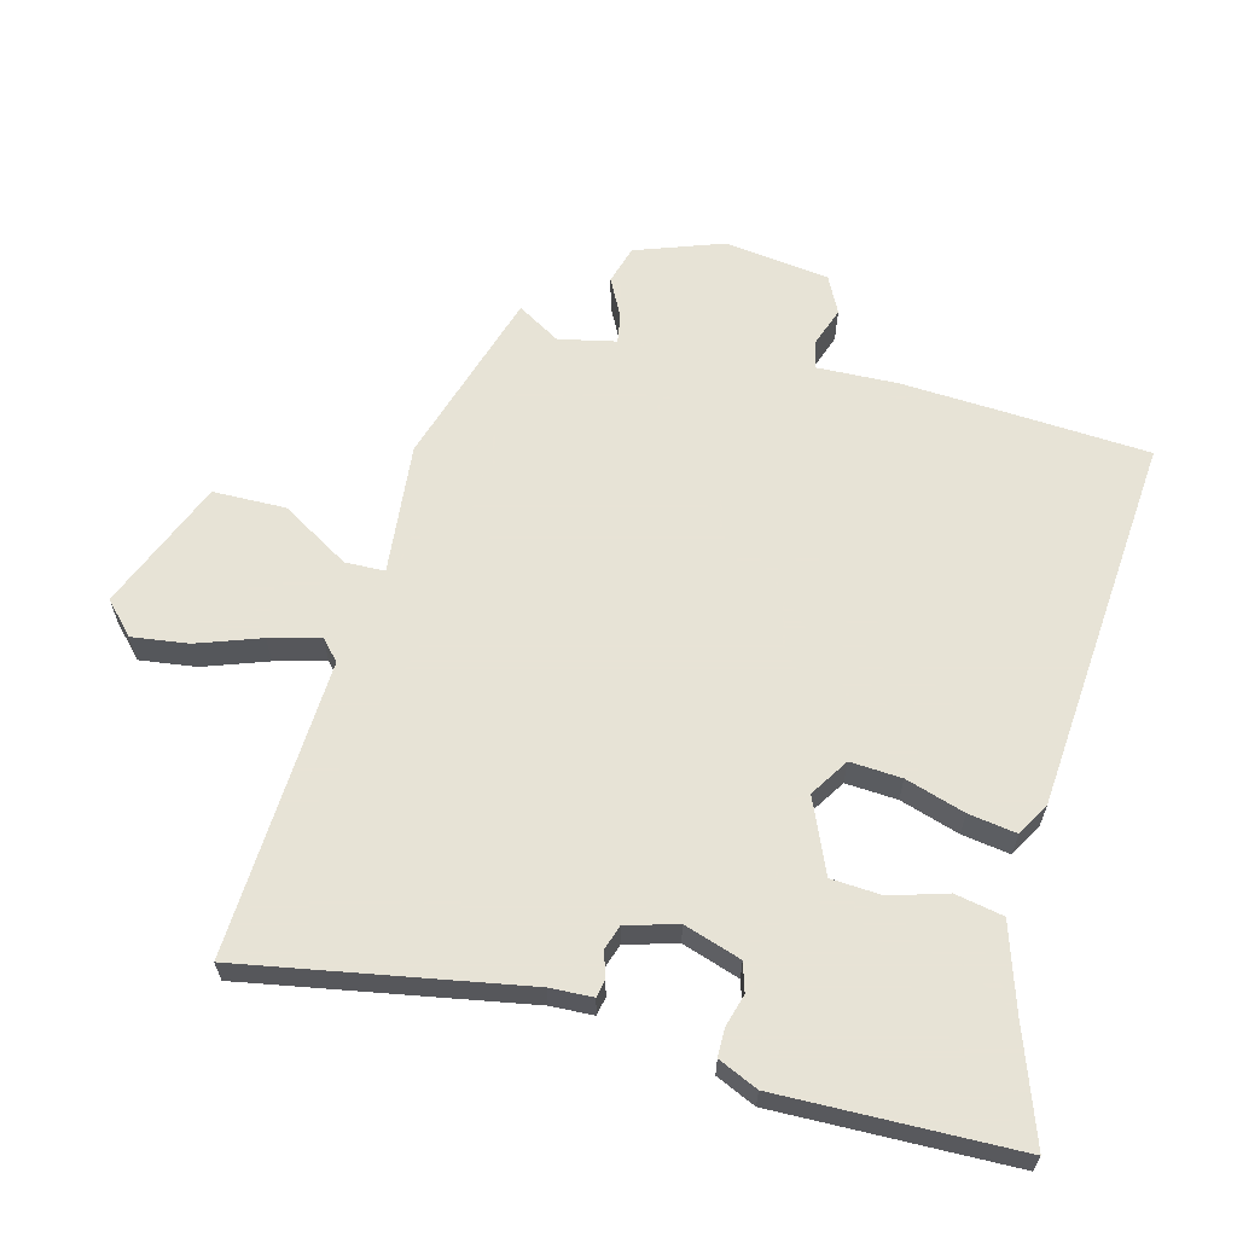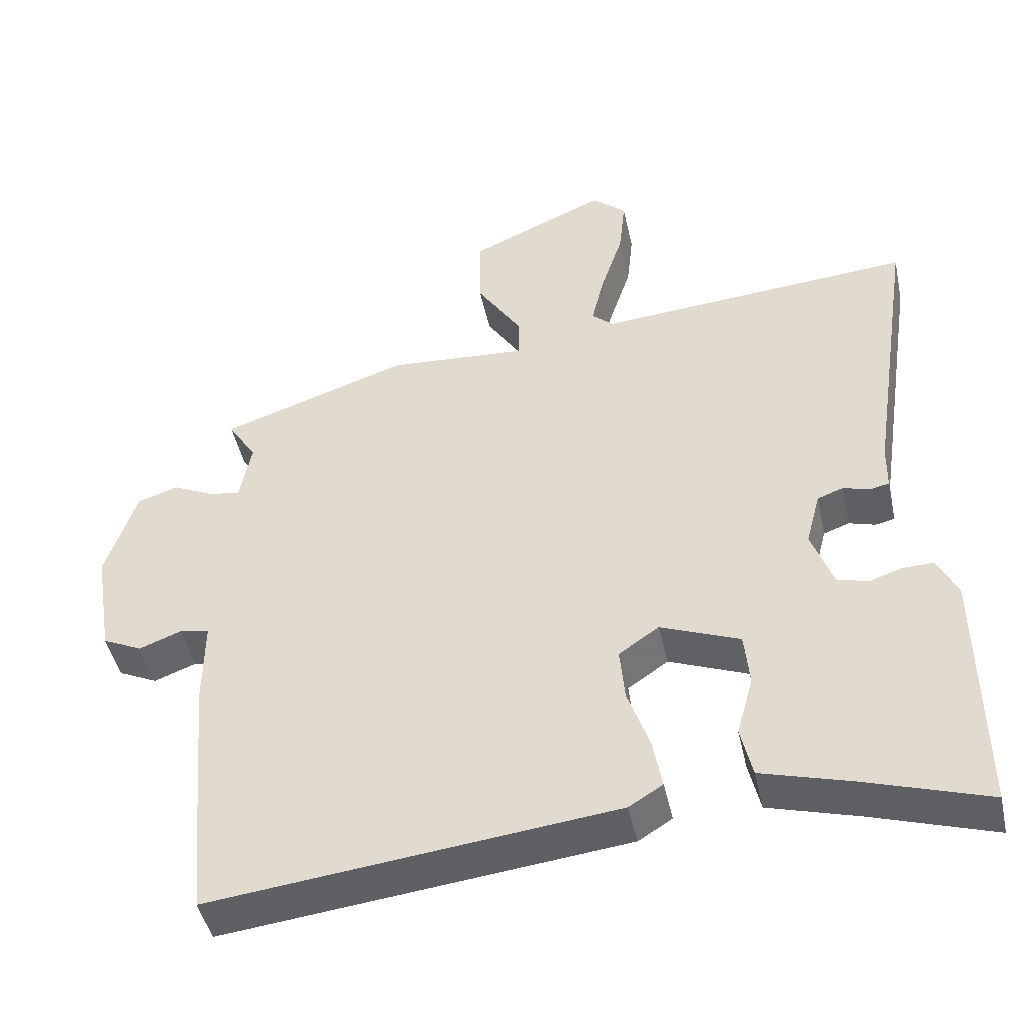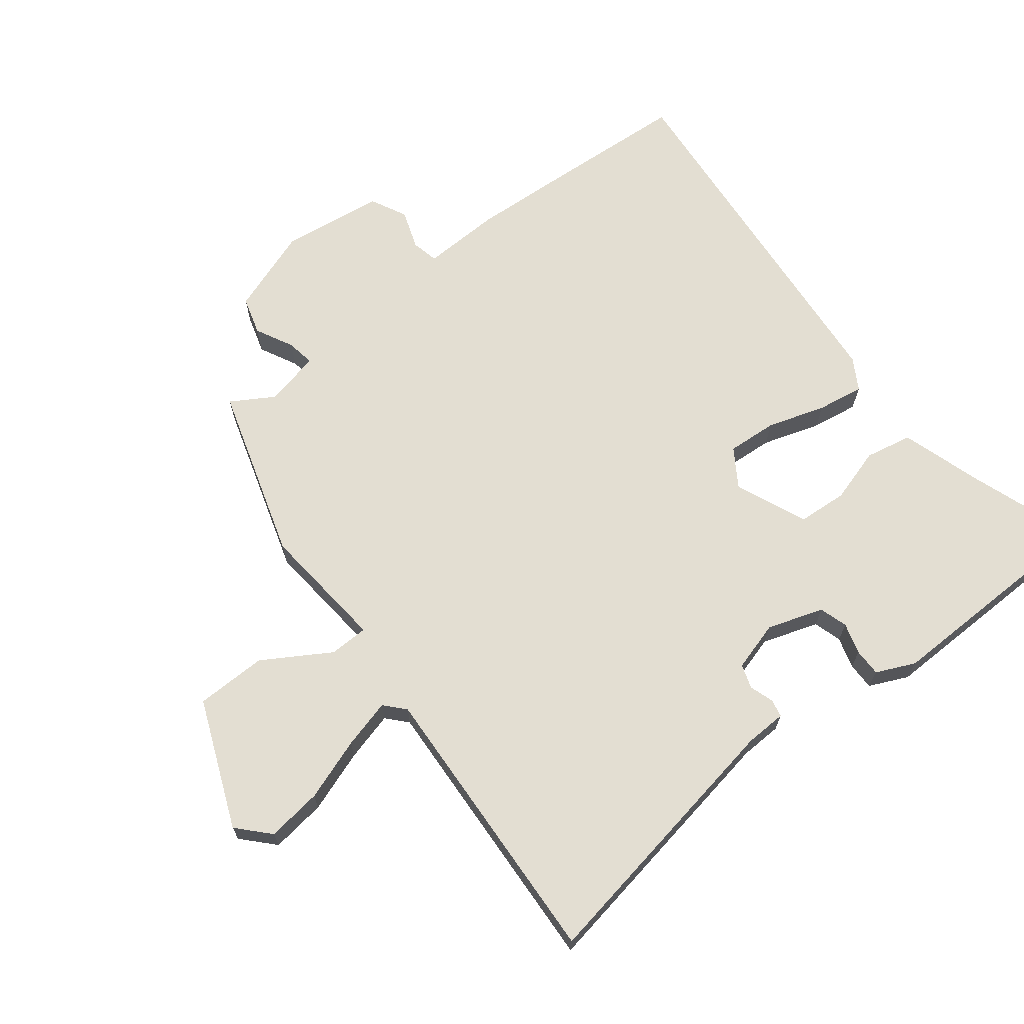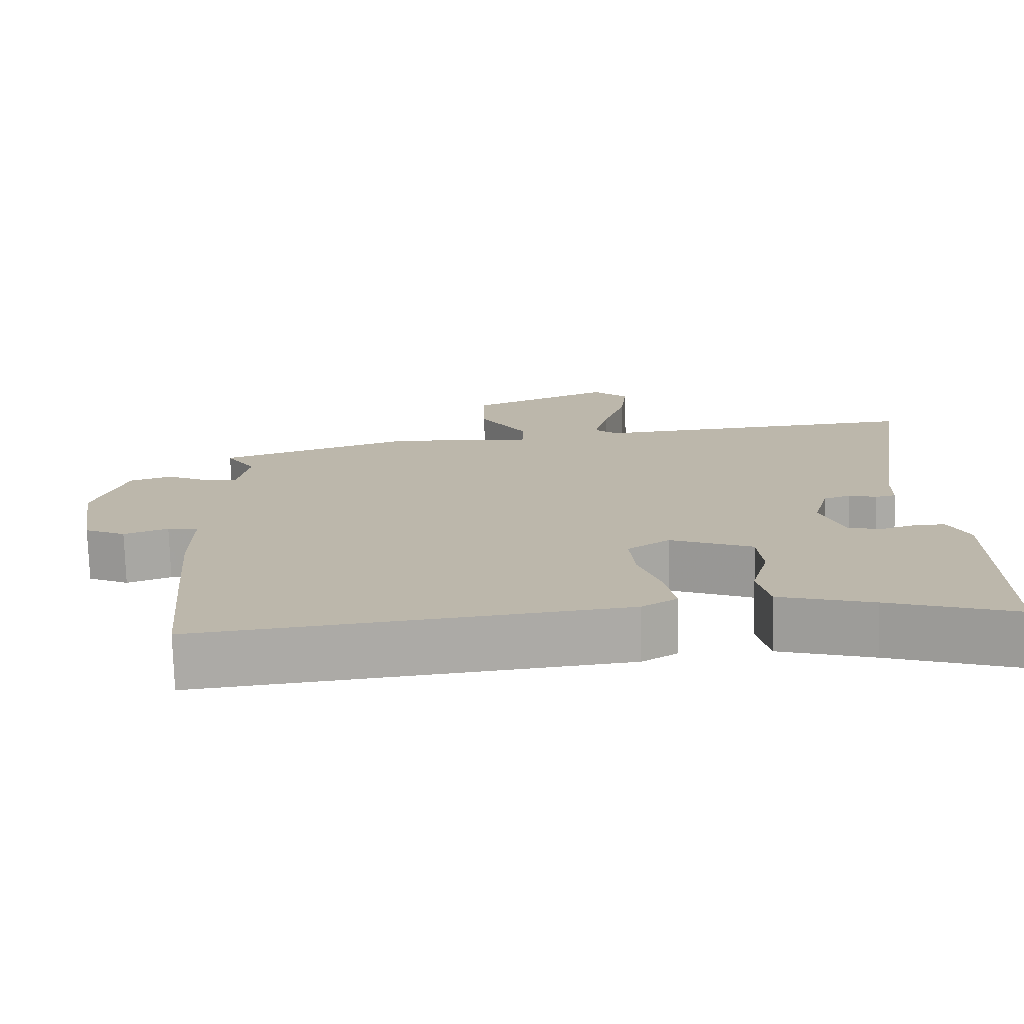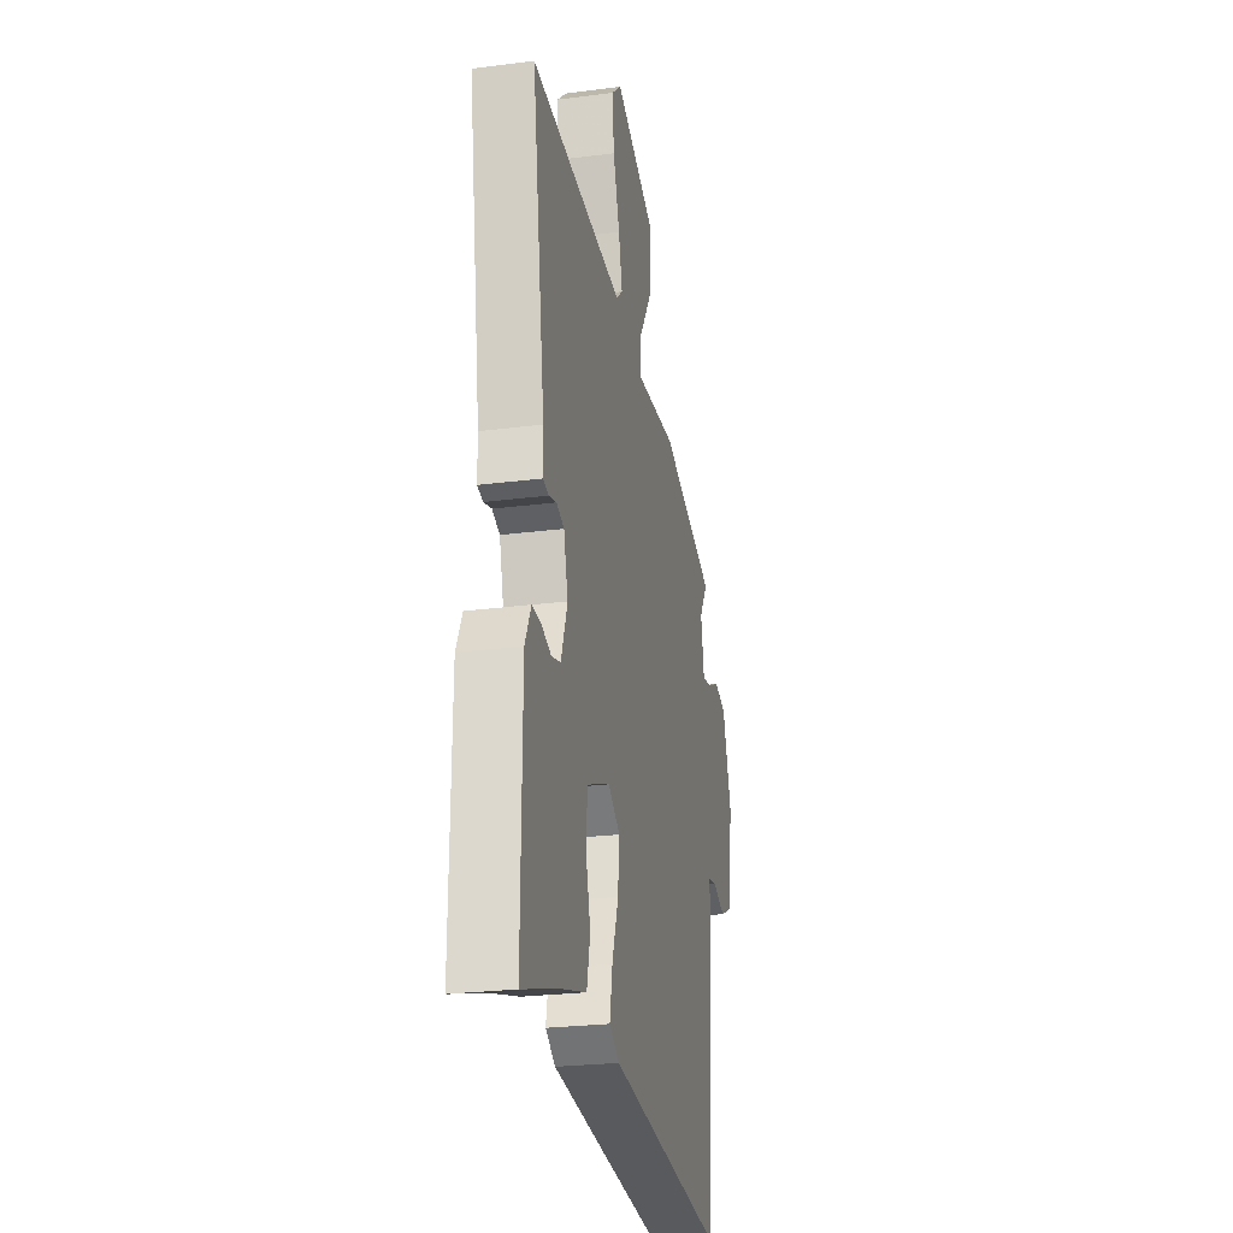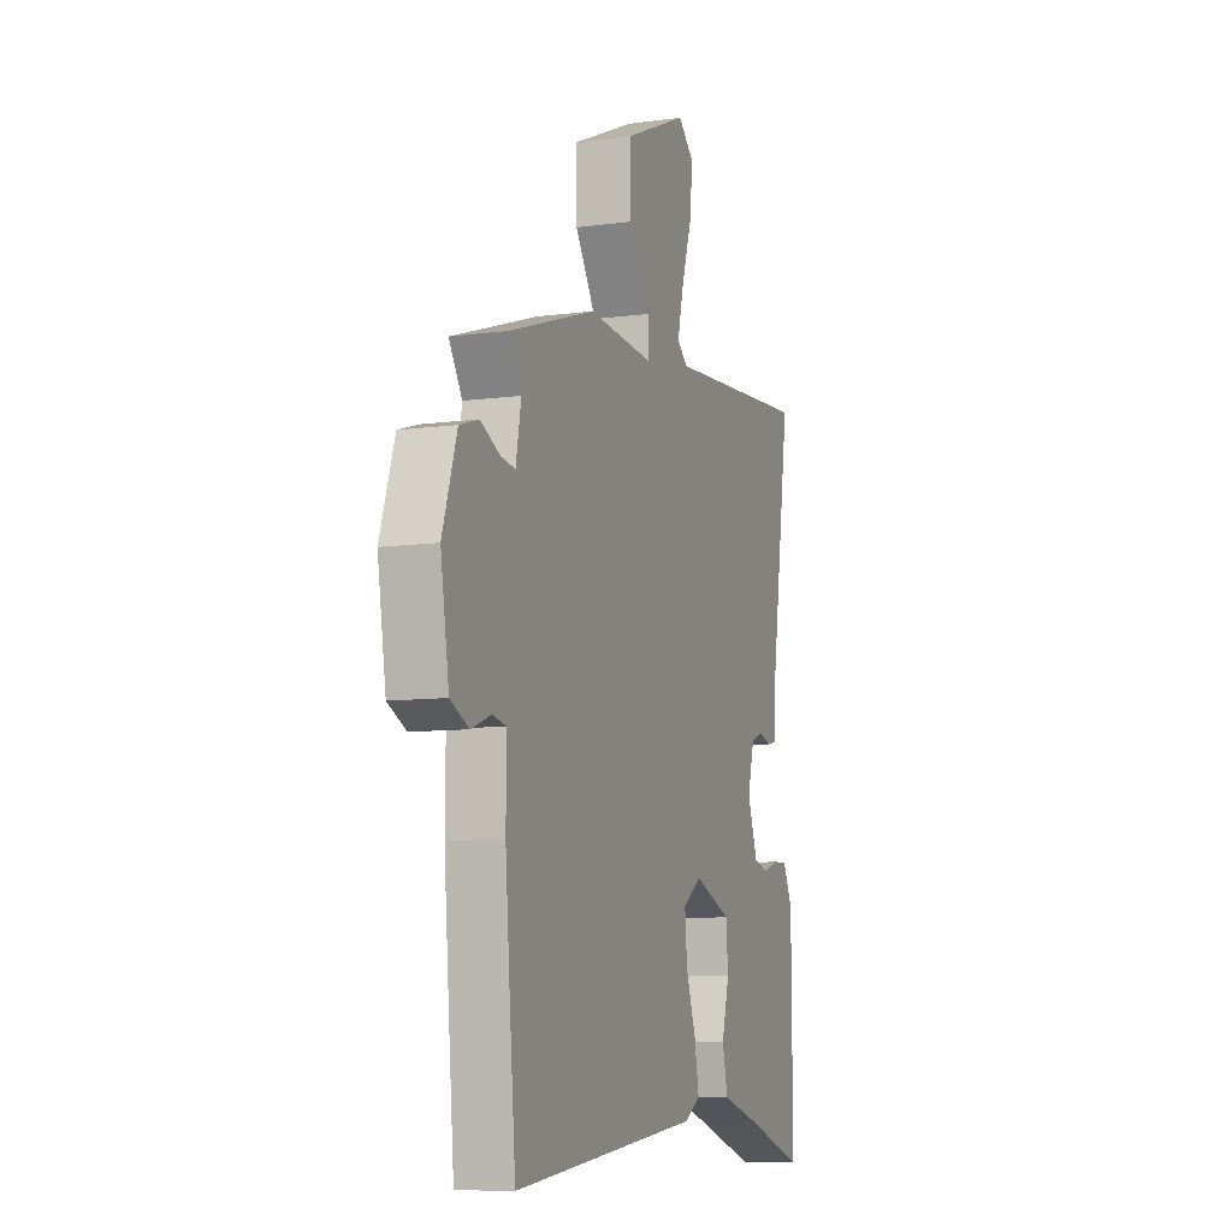
<metadata>
{"format":"obj","ext":"obj","renderer":"f3d","projection":"perspective","resolution":1024,"background":"white","views":[{"elev":62.6,"azim":103.2,"up":"+Y"},{"elev":-46.1,"azim":12.3,"up":"+Z"},{"elev":67.6,"azim":50.8,"up":"+Y"},{"elev":-75.4,"azim":1.6,"up":"+Z"},{"elev":-25.4,"azim":101.7,"up":"+Z"},{"elev":-8.8,"azim":-70.0,"up":"+Z"}]}
</metadata>
<code>
v 0.516 0.07 0.496
v 0.453 0.07 0.081
v 0.452 0.07 0.018
v 0.425 0.07 0.012
v 0.388 0.07 0.023
v 0.352 0.07 0.01
v 0.332 0.07 -0.066
v 0.362 0.07 -0.15
v 0.405 0.07 -0.162
v 0.452 0.07 -0.147
v 0.494 0.07 -0.146
v 0.522 0.07 -0.204
v 0.524 0.07 -0.554
v 0.354 0.07 -0.499
v 0.229 0.07 -0.463
v 0.213 0.07 -0.392
v 0.236 0.07 -0.308
v 0.229 0.07 -0.233
v 0.119 0.07 -0.189
v 0.063 0.07 -0.227
v 0.07 0.07 -0.303
v 0.1 0.07 -0.39
v 0.113 0.07 -0.461
v 0.066 0.07 -0.49
v -0.495 0.07 -0.552
v -0.514 0.07 -0.342
v -0.527 0.07 -0.187
v -0.526 0.07 -0.067
v -0.567 0.07 -0.059
v -0.626 0.07 -0.081
v -0.681 0.07 -0.055
v -0.706 0.07 0.1
v -0.663 0.07 0.231
v -0.606 0.07 0.249
v -0.548 0.07 0.221
v -0.505 0.07 0.215
v -0.489 0.07 0.3
v -0.529 0.07 0.363
v -0.267 0.07 0.45
v -0.072 0.07 0.436
v -0.072 0.07 0.495
v -0.136 0.07 0.595
v -0.137 0.07 0.703
v 0.055 0.07 0.787
v 0.103 0.07 0.744
v 0.094 0.07 0.66
v 0.063 0.07 0.565
v 0.045 0.07 0.49
v 0.076 0.07 0.463
v 0.516 0 0.496
v 0.453 0 0.081
v 0.452 0 0.018
v 0.425 0 0.012
v 0.388 0 0.023
v 0.352 0 0.01
v 0.332 0 -0.066
v 0.362 0 -0.15
v 0.405 0 -0.162
v 0.452 0 -0.147
v 0.494 0 -0.146
v 0.522 0 -0.204
v 0.524 0 -0.554
v 0.354 0 -0.499
v 0.229 0 -0.463
v 0.213 0 -0.392
v 0.236 0 -0.308
v 0.229 0 -0.233
v 0.119 0 -0.189
v 0.063 0 -0.227
v 0.07 0 -0.303
v 0.1 0 -0.39
v 0.113 0 -0.461
v 0.066 0 -0.49
v -0.495 0 -0.552
v -0.514 0 -0.342
v -0.527 0 -0.187
v -0.526 0 -0.067
v -0.567 0 -0.059
v -0.626 0 -0.081
v -0.681 0 -0.055
v -0.706 0 0.1
v -0.663 0 0.231
v -0.606 0 0.249
v -0.548 0 0.221
v -0.505 0 0.215
v -0.489 0 0.3
v -0.529 0 0.363
v -0.267 0 0.45
v -0.072 0 0.436
v -0.072 0 0.495
v -0.136 0 0.595
v -0.137 0 0.703
v 0.055 0 0.787
v 0.103 0 0.744
v 0.094 0 0.66
v 0.063 0 0.565
v 0.045 0 0.49
v 0.076 0 0.463
f 45 46 47
f 44 45 47
f 43 44 47
f 42 43 47
f 41 42 47
f 40 41 47 48
f 37 38 39 40
f 36 37 40
f 36 40 48 49
f 33 34 35
f 32 33 35
f 31 32 35
f 30 31 35
f 29 30 35
f 28 29 35 36
f 27 28 36
f 26 27 36
f 25 26 36
f 24 25 36
f 23 24 36
f 22 23 36
f 21 22 36
f 20 21 36
f 36 49 1
f 20 36 1
f 19 20 1
f 14 15 16 17
f 14 17 18
f 13 14 18
f 12 13 18
f 11 12 18
f 10 11 18
f 9 10 18
f 8 9 18 19
f 2 3 4 5
f 2 5 6
f 1 2 6
f 19 1 6
f 7 8 19
f 6 7 19
f 96 95 94
f 96 94 93
f 96 93 92
f 96 92 91
f 96 91 90
f 97 96 90 89
f 89 88 87 86
f 89 86 85
f 98 97 89 85
f 84 83 82
f 84 82 81
f 84 81 80
f 84 80 79
f 84 79 78
f 85 84 78 77
f 85 77 76
f 85 76 75
f 85 75 74
f 85 74 73
f 85 73 72
f 85 72 71
f 85 71 70
f 85 70 69
f 50 98 85
f 50 85 69
f 50 69 68
f 66 65 64 63
f 67 66 63
f 67 63 62
f 67 62 61
f 67 61 60
f 67 60 59
f 67 59 58
f 68 67 58 57
f 54 53 52 51
f 55 54 51
f 55 51 50
f 55 50 68
f 68 57 56
f 68 56 55
f 1 50 51 2
f 2 51 52 3
f 3 52 53 4
f 4 53 54 5
f 5 54 55 6
f 6 55 56 7
f 7 56 57 8
f 8 57 58 9
f 9 58 59 10
f 10 59 60 11
f 11 60 61 12
f 12 61 62 13
f 13 62 63 14
f 14 63 64 15
f 15 64 65 16
f 16 65 66 17
f 17 66 67 18
f 18 67 68 19
f 19 68 69 20
f 20 69 70 21
f 21 70 71 22
f 22 71 72 23
f 23 72 73 24
f 24 73 74 25
f 25 74 75 26
f 26 75 76 27
f 27 76 77 28
f 28 77 78 29
f 29 78 79 30
f 30 79 80 31
f 31 80 81 32
f 32 81 82 33
f 33 82 83 34
f 34 83 84 35
f 35 84 85 36
f 36 85 86 37
f 37 86 87 38
f 38 87 88 39
f 39 88 89 40
f 40 89 90 41
f 41 90 91 42
f 42 91 92 43
f 43 92 93 44
f 44 93 94 45
f 45 94 95 46
f 46 95 96 47
f 47 96 97 48
f 48 97 98 49
f 49 98 50 1

</code>
